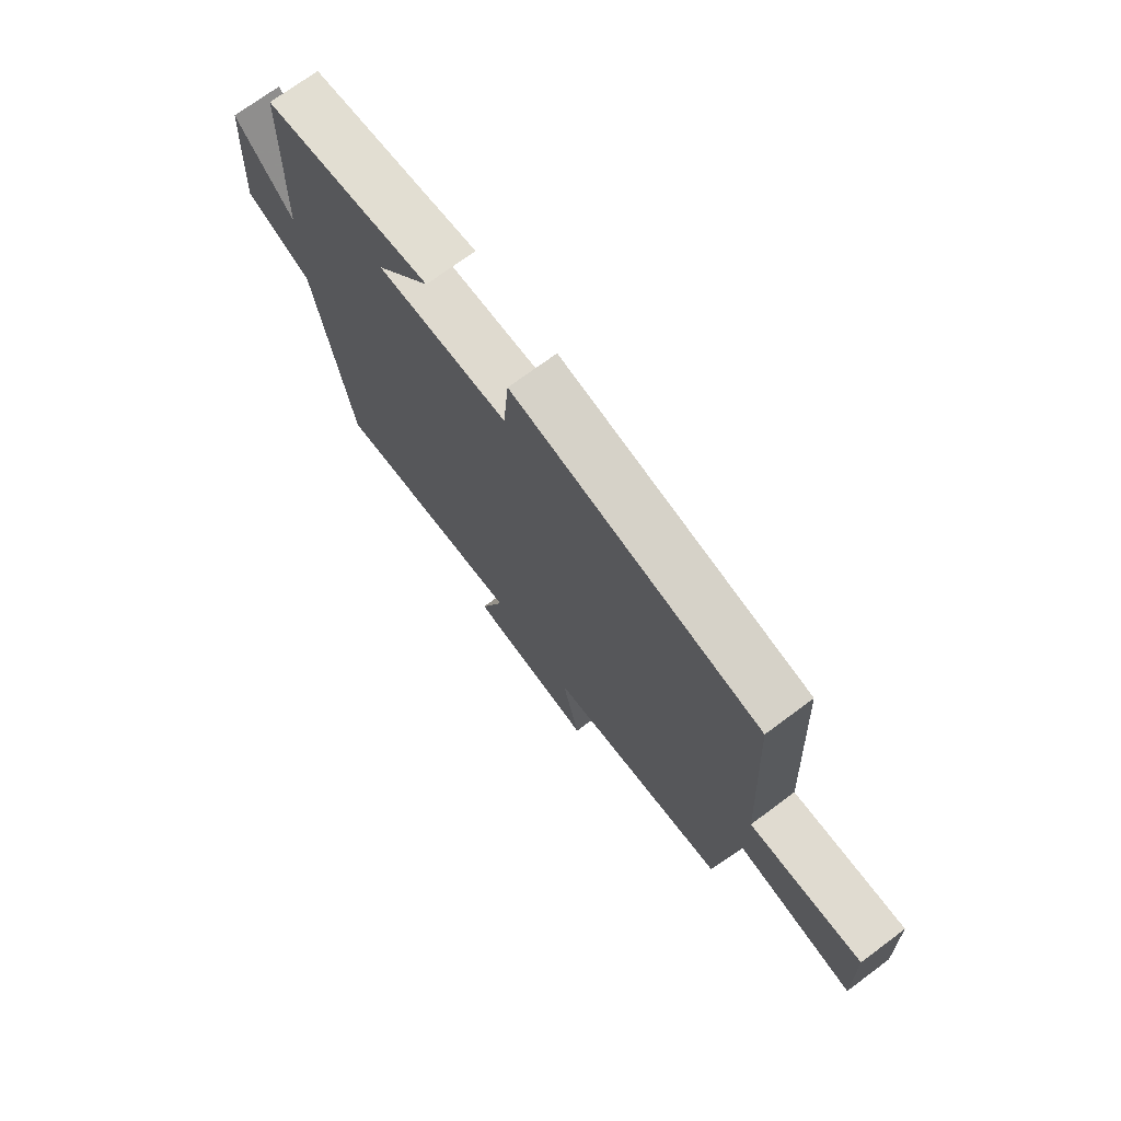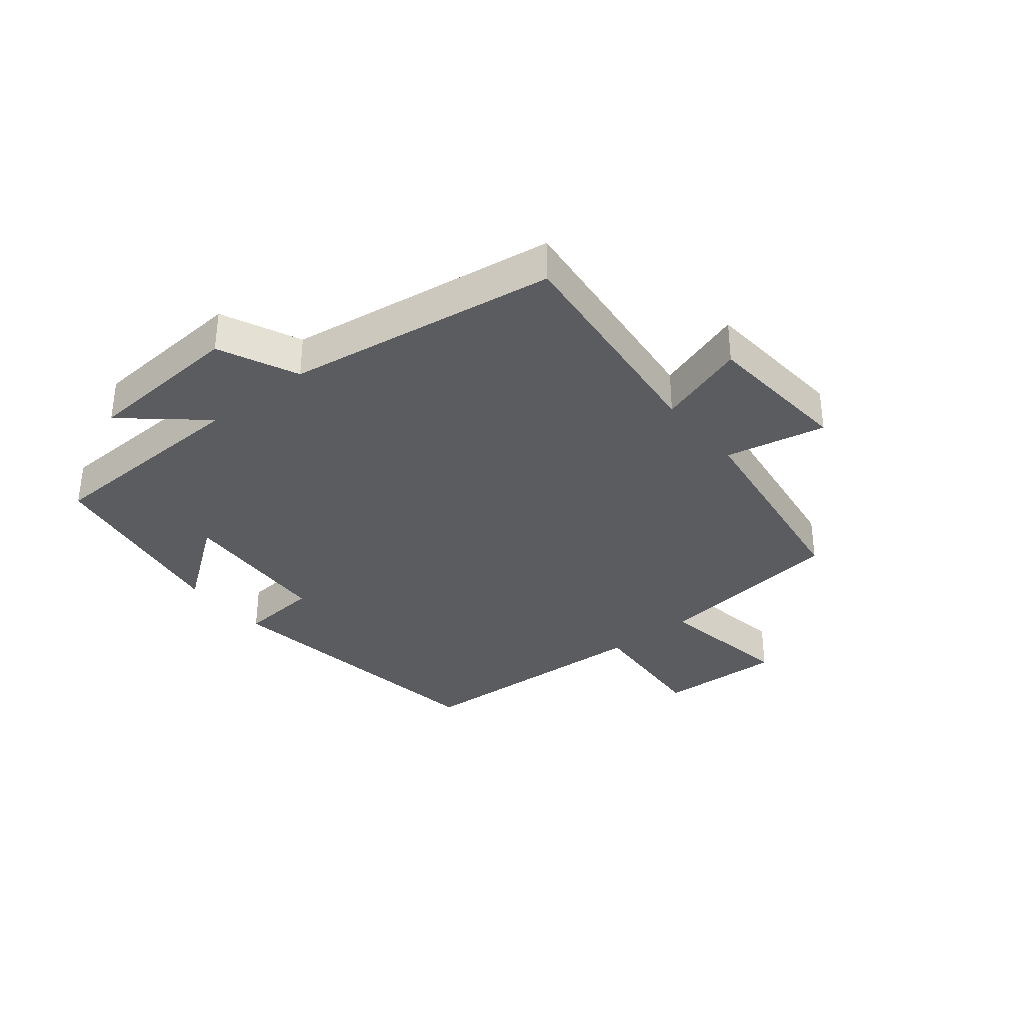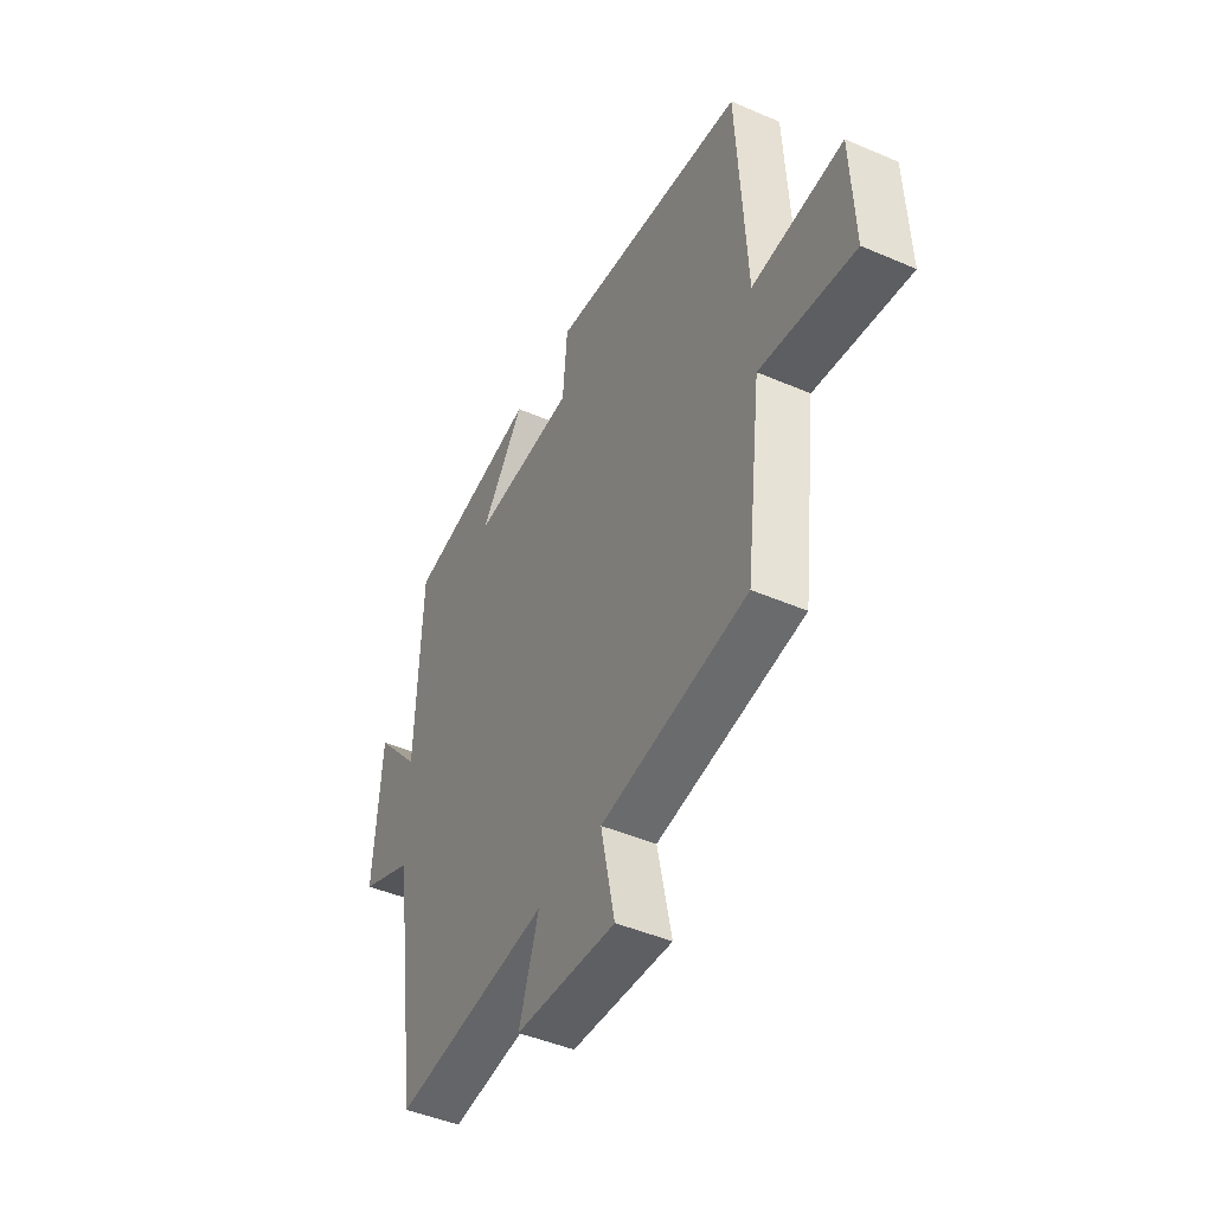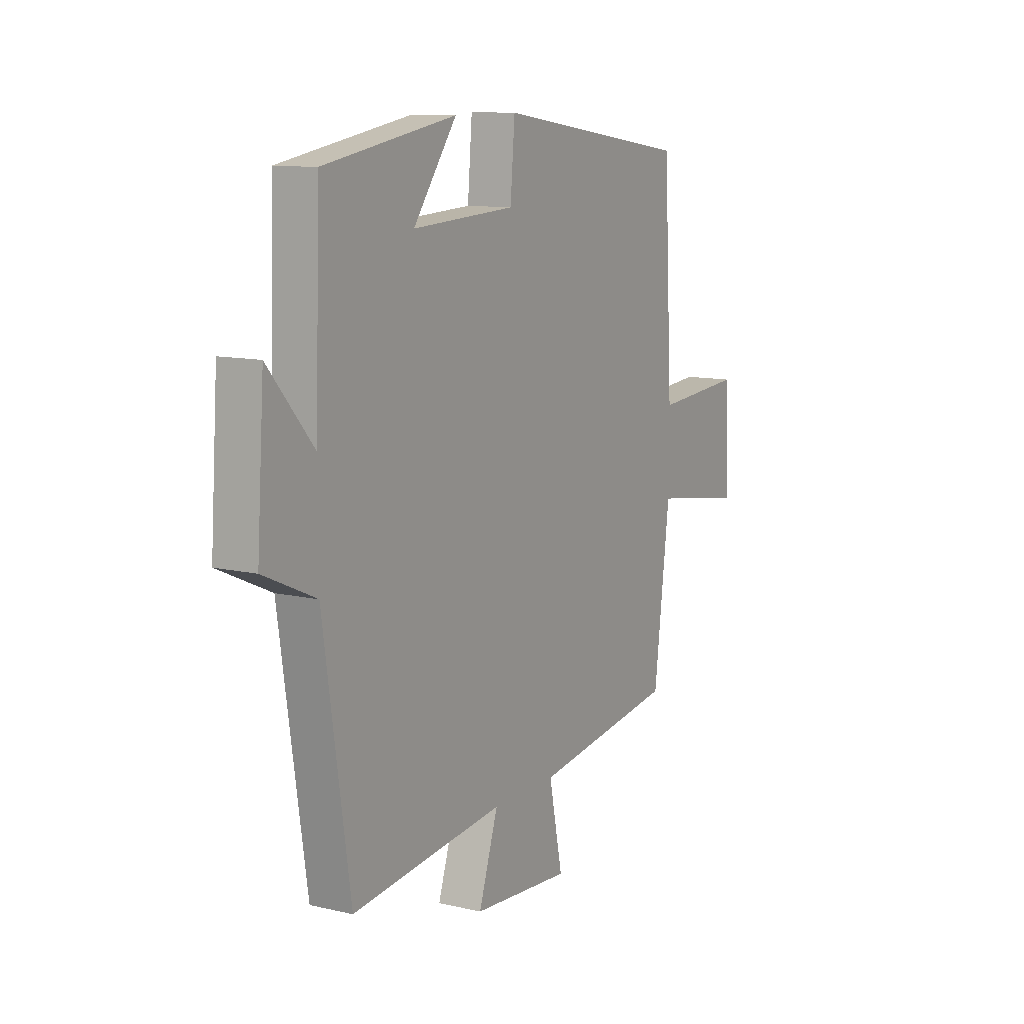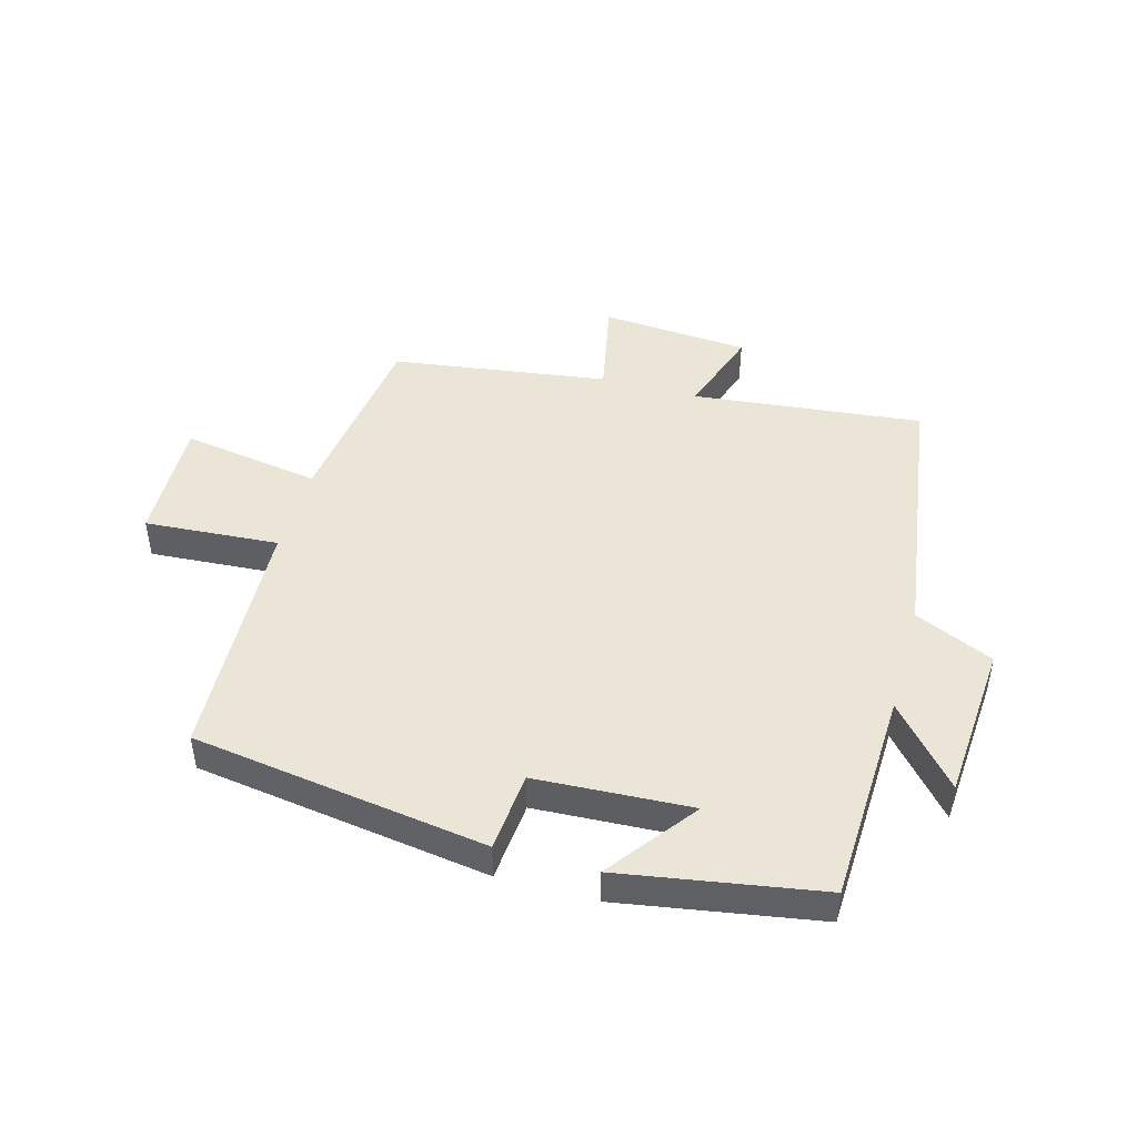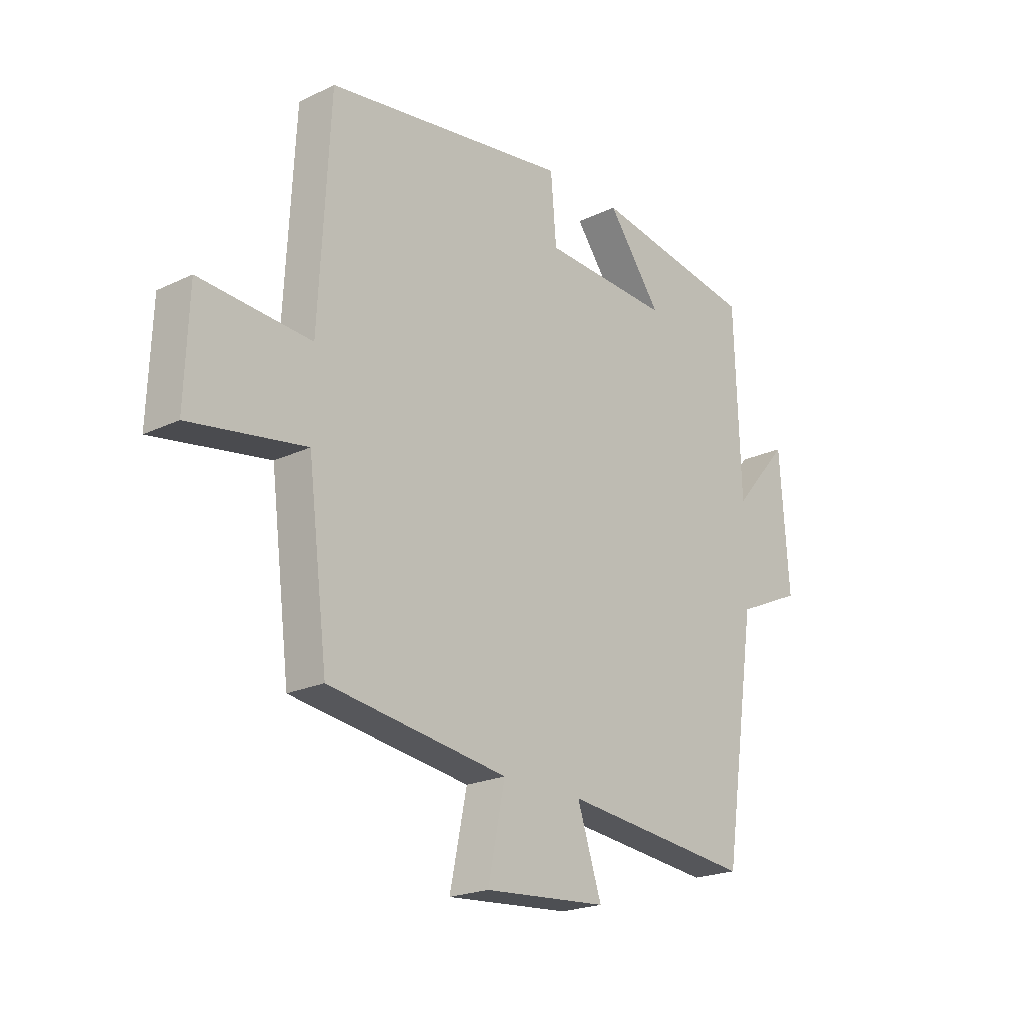
<metadata>
{"format":"obj","ext":"obj","renderer":"f3d","projection":"perspective","resolution":1024,"background":"white","views":[{"elev":72.5,"azim":-126.6,"up":"+Z"},{"elev":-34.2,"azim":129.1,"up":"+Y"},{"elev":-45.5,"azim":-116.4,"up":"+Z"},{"elev":11.0,"azim":120.0,"up":"+Z"},{"elev":46.0,"azim":15.8,"up":"+Y"},{"elev":-21.2,"azim":-49.5,"up":"+Z"}]}
</metadata>
<code>
v -0.461 0.07 -0.448
v -0.5 0.07 -0.132
v -0.728 0.07 -0.168
v -0.72 0.07 0.038
v -0.5 0.07 0.022
v -0.478 0.07 0.431
v 0.004 0.07 0.5
v 0.015 0.07 0.369
v 0.269 0.07 0.355
v 0.162 0.07 0.5
v 0.488 0.07 0.444
v 0.5 0.07 0.091
v 0.611 0.07 0.219
v 0.629 0.07 -0.041
v 0.5 0.07 -0.099
v 0.434 0.07 -0.542
v 0.056 0.07 -0.5
v 0.104 0.07 -0.646
v -0.14 0.07 -0.664
v -0.106 0.07 -0.5
v -0.461 0 -0.448
v -0.5 0 -0.132
v -0.728 0 -0.168
v -0.72 0 0.038
v -0.5 0 0.022
v -0.478 0 0.431
v 0.004 0 0.5
v 0.015 0 0.369
v 0.269 0 0.355
v 0.162 0 0.5
v 0.488 0 0.444
v 0.5 0 0.091
v 0.611 0 0.219
v 0.629 0 -0.041
v 0.5 0 -0.099
v 0.434 0 -0.542
v 0.056 0 -0.5
v 0.104 0 -0.646
v -0.14 0 -0.664
v -0.106 0 -0.5
f 17 18 19 20
f 17 20 1 2
f 15 16 17 2
f 12 13 14 15
f 12 15 2
f 9 10 11 12
f 12 2 3
f 9 12 3
f 8 9 3
f 5 6 7 8
f 5 8 3
f 3 4 5
f 40 39 38 37
f 22 21 40 37
f 22 37 36 35
f 35 34 33 32
f 22 35 32
f 32 31 30 29
f 23 22 32
f 23 32 29
f 23 29 28
f 28 27 26 25
f 23 28 25
f 25 24 23
f 1 21 22 2
f 2 22 23 3
f 3 23 24 4
f 4 24 25 5
f 5 25 26 6
f 6 26 27 7
f 7 27 28 8
f 8 28 29 9
f 9 29 30 10
f 10 30 31 11
f 11 31 32 12
f 12 32 33 13
f 13 33 34 14
f 14 34 35 15
f 15 35 36 16
f 16 36 37 17
f 17 37 38 18
f 18 38 39 19
f 19 39 40 20
f 20 40 21 1

</code>
